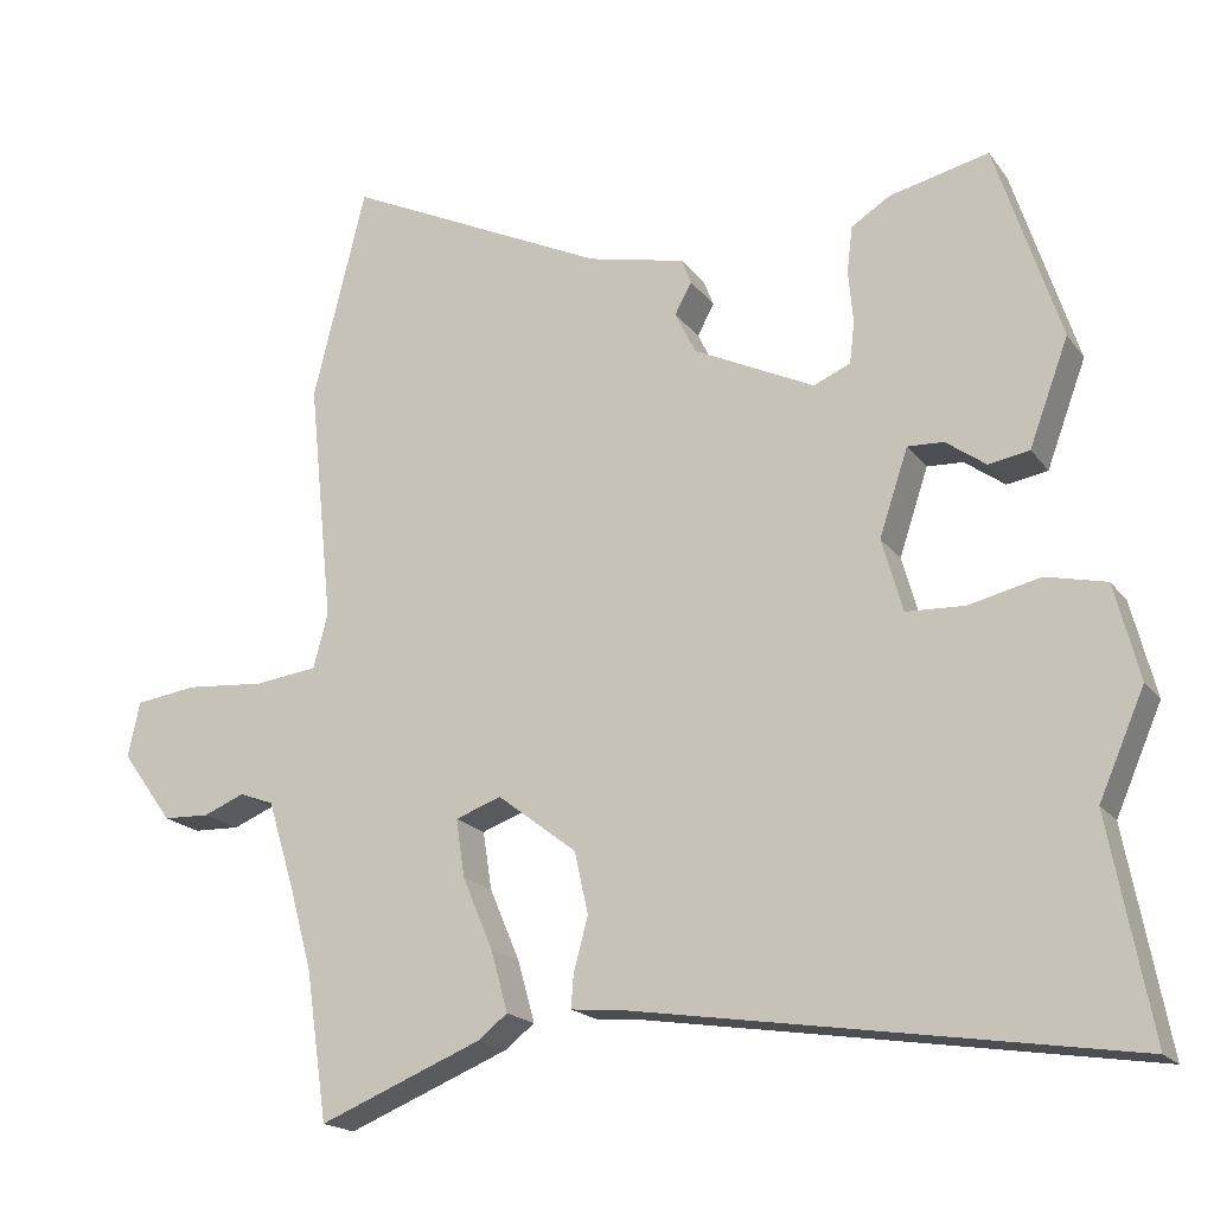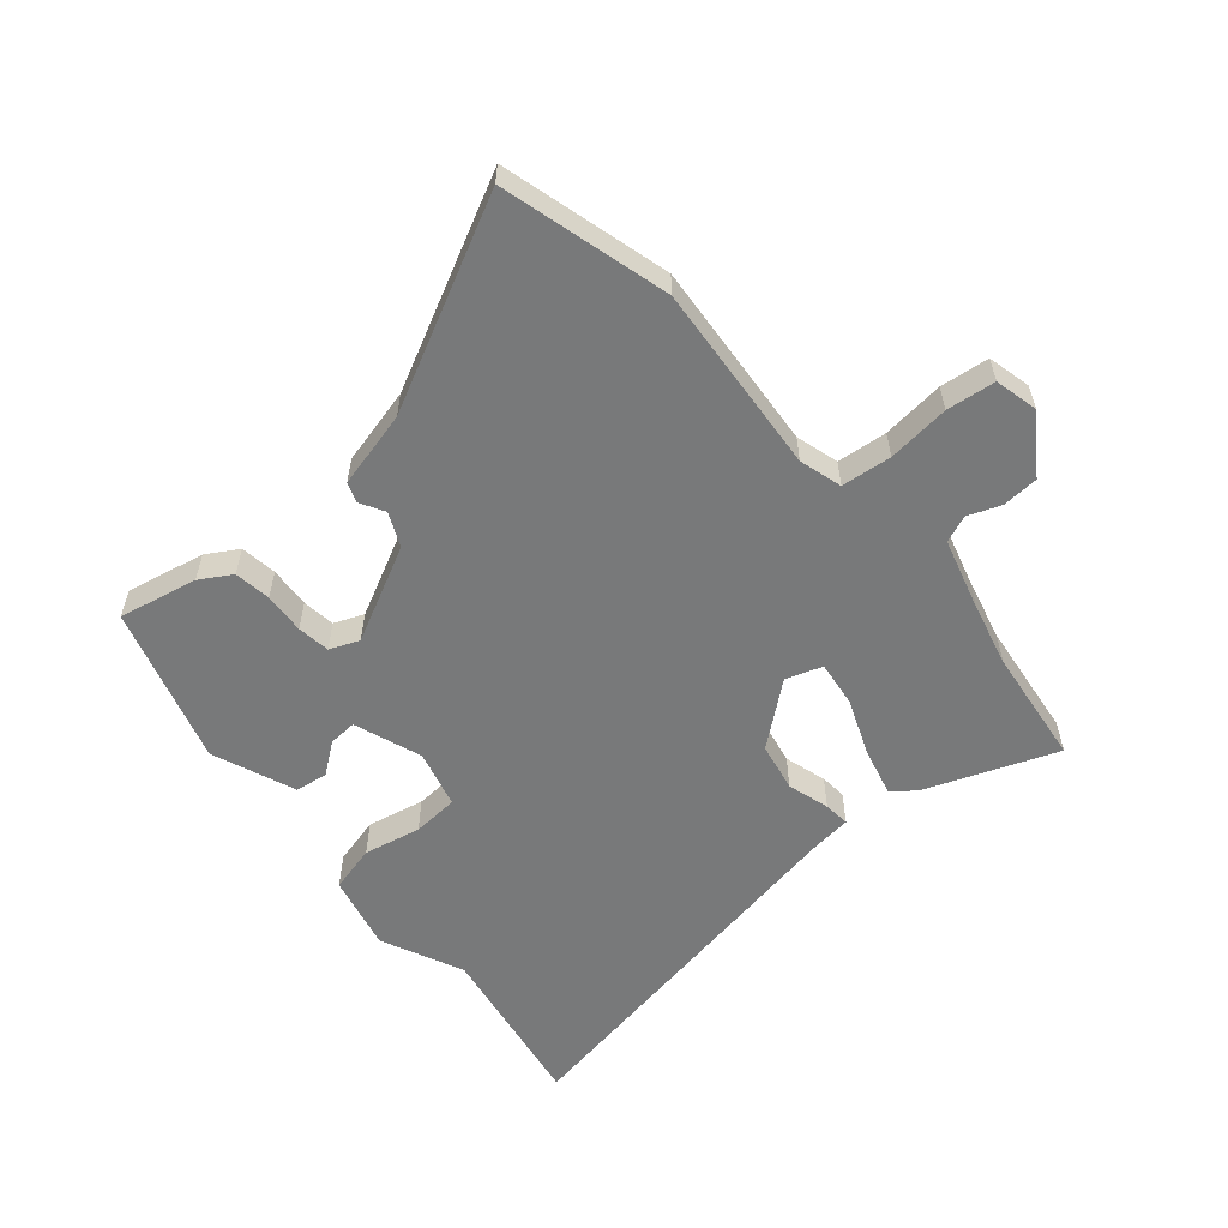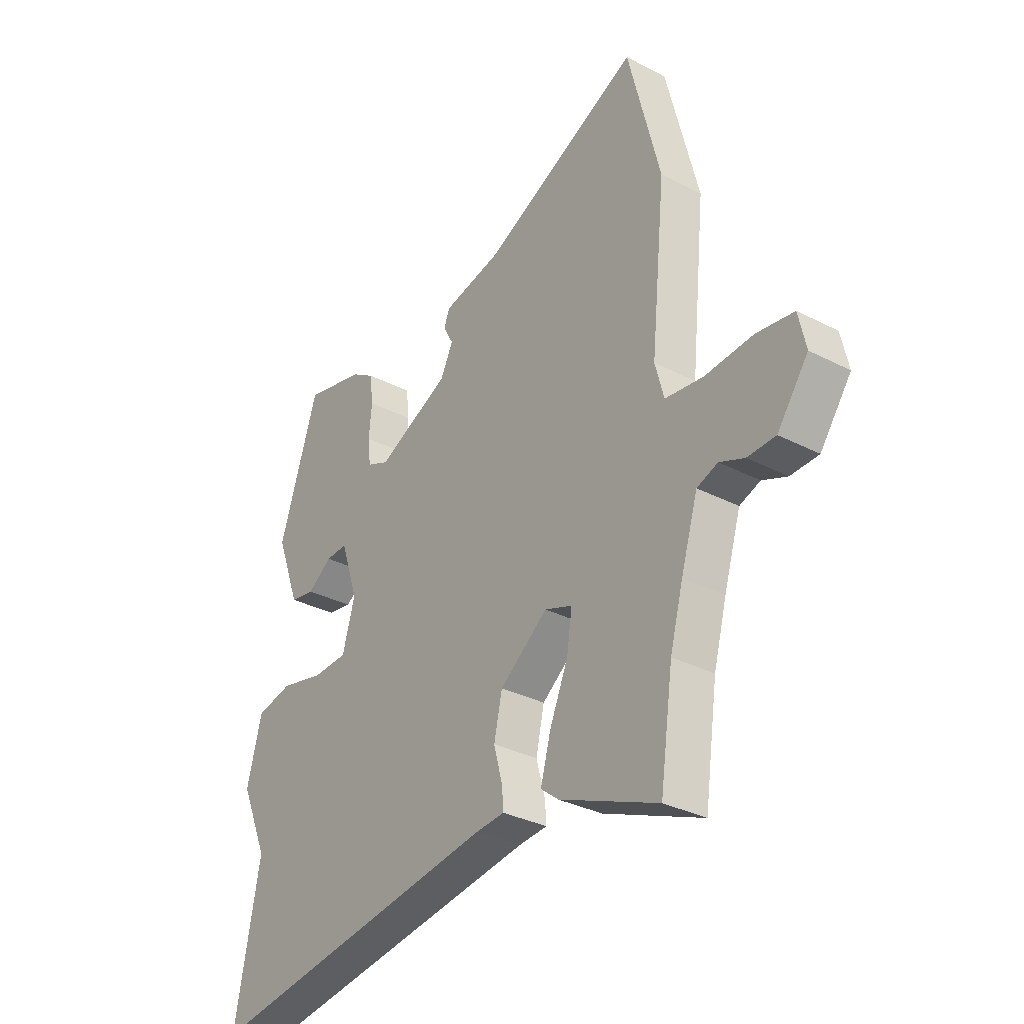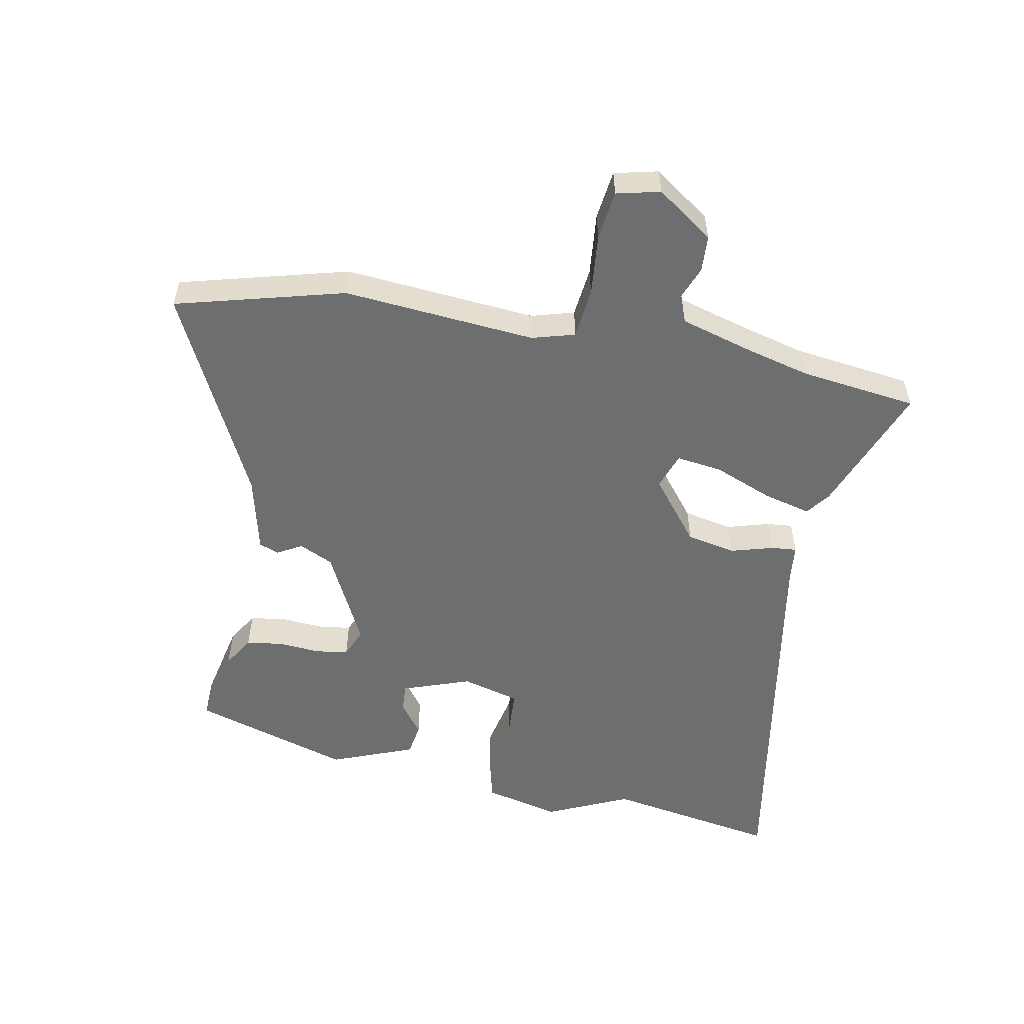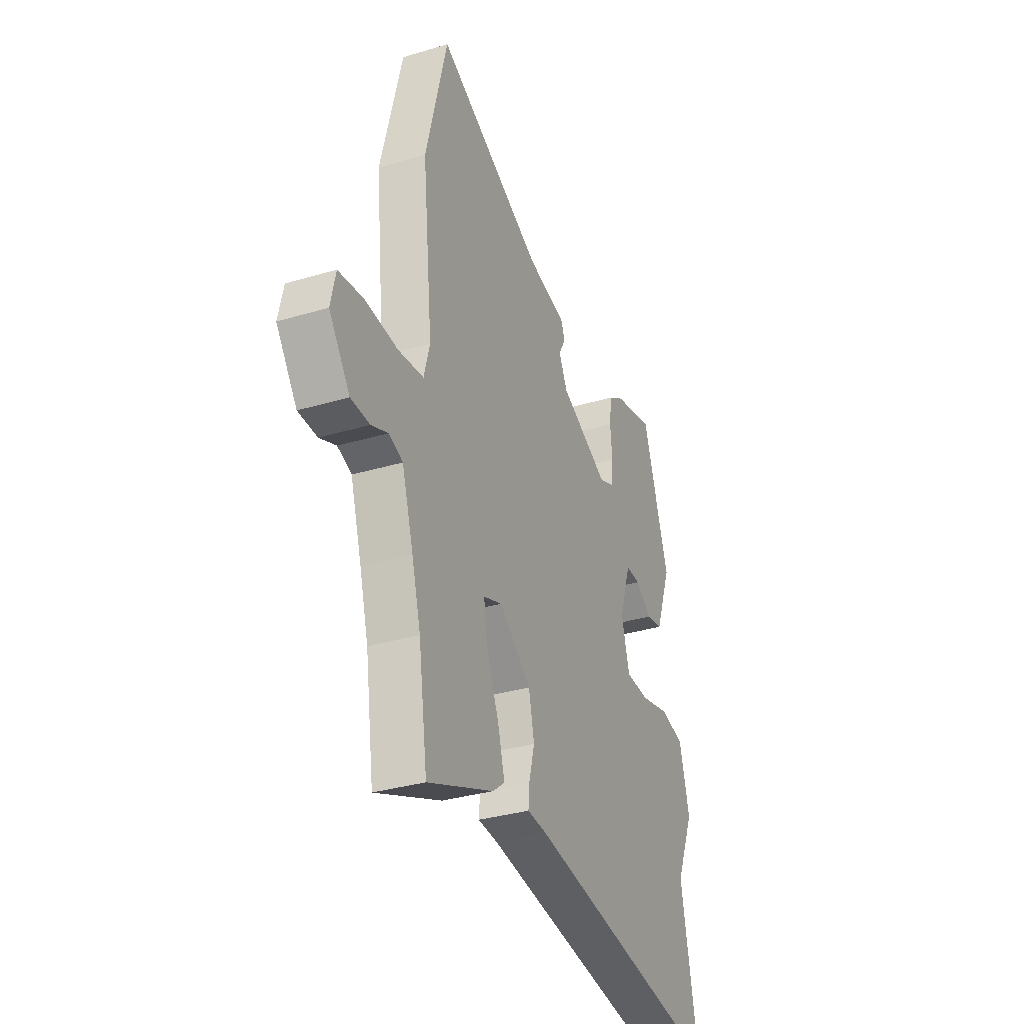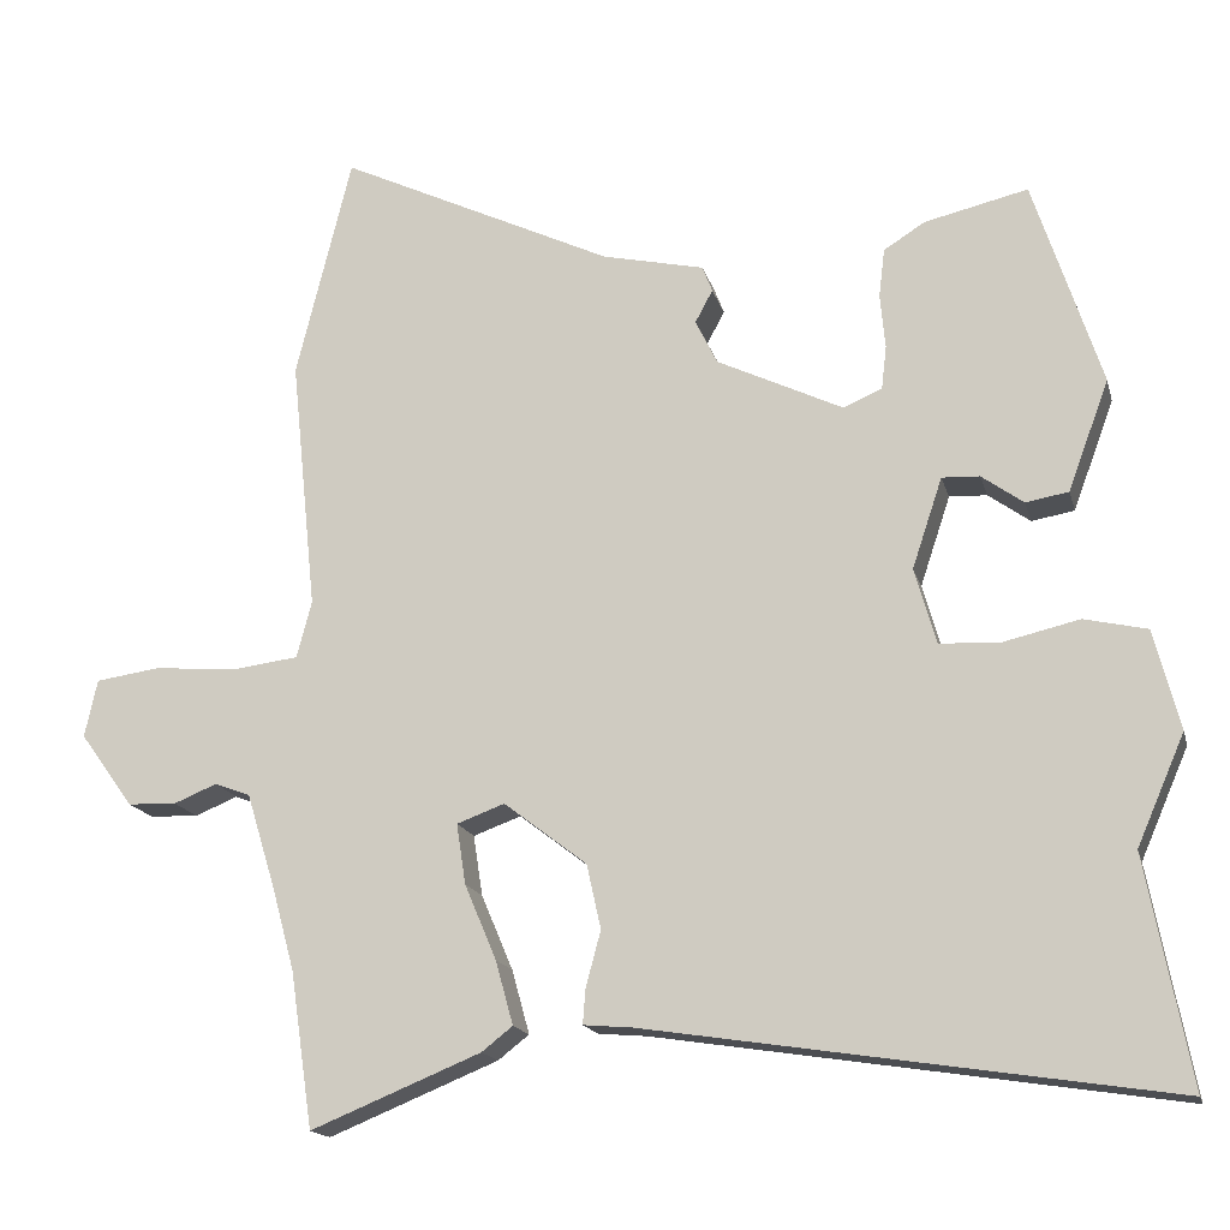
<metadata>
{"format":"obj","ext":"obj","renderer":"f3d","projection":"perspective","resolution":1024,"background":"white","views":[{"elev":-18.5,"azim":-155.0,"up":"+Z"},{"elev":-57.7,"azim":41.7,"up":"+Y"},{"elev":-32.3,"azim":54.0,"up":"+Z"},{"elev":-54.3,"azim":80.2,"up":"+Y"},{"elev":-33.3,"azim":112.3,"up":"+Z"},{"elev":-16.4,"azim":-166.3,"up":"+Z"}]}
</metadata>
<code>
v -0.514 0.07 -0.572
v -0.462 0.07 -0.301
v -0.519 0.07 -0.17
v -0.488 0.07 -0.051
v -0.413 0.07 -0.034
v -0.323 0.07 -0.055
v -0.25 0.07 -0.052
v -0.224 0.07 0.039
v -0.26 0.07 0.147
v -0.305 0.07 0.145
v -0.355 0.07 0.109
v -0.406 0.07 0.118
v -0.455 0.07 0.25
v -0.374 0.07 0.498
v -0.25 0.07 0.469
v -0.201 0.07 0.438
v -0.194 0.07 0.38
v -0.2 0.07 0.315
v -0.194 0.07 0.263
v -0.148 0.07 0.243
v 0.003 0.07 0.315
v 0.029 0.07 0.368
v 0.008 0.07 0.407
v 0.02 0.07 0.438
v 0.142 0.07 0.465
v 0.47 0.07 0.62
v 0.536 0.07 0.353
v 0.505 0.07 0.051
v 0.523 0.07 -0.017
v 0.602 0.07 -0.027
v 0.701 0.07 -0.019
v 0.778 0.07 -0.03
v 0.793 0.07 -0.099
v 0.729 0.07 -0.187
v 0.671 0.07 -0.189
v 0.62 0.07 -0.168
v 0.577 0.07 -0.184
v 0.542 0.07 -0.298
v 0.515 0.07 -0.397
v 0.488 0.07 -0.582
v 0.285 0.07 -0.499
v 0.248 0.07 -0.47
v 0.269 0.07 -0.394
v 0.307 0.07 -0.304
v 0.318 0.07 -0.232
v 0.261 0.07 -0.211
v 0.162 0.07 -0.287
v 0.145 0.07 -0.364
v 0.163 0.07 -0.431
v 0.166 0.07 -0.472
v 0.107 0.07 -0.477
v -0.514 0 -0.572
v -0.462 0 -0.301
v -0.519 0 -0.17
v -0.488 0 -0.051
v -0.413 0 -0.034
v -0.323 0 -0.055
v -0.25 0 -0.052
v -0.224 0 0.039
v -0.26 0 0.147
v -0.305 0 0.145
v -0.355 0 0.109
v -0.406 0 0.118
v -0.455 0 0.25
v -0.374 0 0.498
v -0.25 0 0.469
v -0.201 0 0.438
v -0.194 0 0.38
v -0.2 0 0.315
v -0.194 0 0.263
v -0.148 0 0.243
v 0.003 0 0.315
v 0.029 0 0.368
v 0.008 0 0.407
v 0.02 0 0.438
v 0.142 0 0.465
v 0.47 0 0.62
v 0.536 0 0.353
v 0.505 0 0.051
v 0.523 0 -0.017
v 0.602 0 -0.027
v 0.701 0 -0.019
v 0.778 0 -0.03
v 0.793 0 -0.099
v 0.729 0 -0.187
v 0.671 0 -0.189
v 0.62 0 -0.168
v 0.577 0 -0.184
v 0.542 0 -0.298
v 0.515 0 -0.397
v 0.488 0 -0.582
v 0.285 0 -0.499
v 0.248 0 -0.47
v 0.269 0 -0.394
v 0.307 0 -0.304
v 0.318 0 -0.232
v 0.261 0 -0.211
v 0.162 0 -0.287
v 0.145 0 -0.364
v 0.163 0 -0.431
v 0.166 0 -0.472
v 0.107 0 -0.477
f 48 49 50 51
f 47 48 51 1
f 46 47 1 2
f 41 42 43 44
f 39 40 41 44
f 38 39 44 45
f 37 38 45 46
f 33 34 35 36
f 33 36 37 46
f 30 31 32 33
f 29 30 33 46
f 25 26 27 28
f 22 23 24 25
f 21 22 25 28
f 20 21 28 29
f 15 16 17 18
f 15 18 19
f 14 15 19
f 13 14 19
f 10 11 12 13
f 9 10 13 19
f 8 9 19 20
f 3 4 5 6
f 3 6 7
f 2 3 7
f 46 2 7
f 20 29 46
f 7 8 20 46
f 102 101 100 99
f 52 102 99 98
f 53 52 98 97
f 95 94 93 92
f 95 92 91 90
f 96 95 90 89
f 97 96 89 88
f 87 86 85 84
f 97 88 87 84
f 84 83 82 81
f 97 84 81 80
f 79 78 77 76
f 76 75 74 73
f 79 76 73 72
f 80 79 72 71
f 69 68 67 66
f 70 69 66
f 70 66 65
f 70 65 64
f 64 63 62 61
f 70 64 61 60
f 71 70 60 59
f 57 56 55 54
f 58 57 54
f 58 54 53
f 58 53 97
f 97 80 71
f 97 71 59 58
f 1 52 53 2
f 2 53 54 3
f 3 54 55 4
f 4 55 56 5
f 5 56 57 6
f 6 57 58 7
f 7 58 59 8
f 8 59 60 9
f 9 60 61 10
f 10 61 62 11
f 11 62 63 12
f 12 63 64 13
f 13 64 65 14
f 14 65 66 15
f 15 66 67 16
f 16 67 68 17
f 17 68 69 18
f 18 69 70 19
f 19 70 71 20
f 20 71 72 21
f 21 72 73 22
f 22 73 74 23
f 23 74 75 24
f 24 75 76 25
f 25 76 77 26
f 26 77 78 27
f 27 78 79 28
f 28 79 80 29
f 29 80 81 30
f 30 81 82 31
f 31 82 83 32
f 32 83 84 33
f 33 84 85 34
f 34 85 86 35
f 35 86 87 36
f 36 87 88 37
f 37 88 89 38
f 38 89 90 39
f 39 90 91 40
f 40 91 92 41
f 41 92 93 42
f 42 93 94 43
f 43 94 95 44
f 44 95 96 45
f 45 96 97 46
f 46 97 98 47
f 47 98 99 48
f 48 99 100 49
f 49 100 101 50
f 50 101 102 51
f 51 102 52 1

</code>
